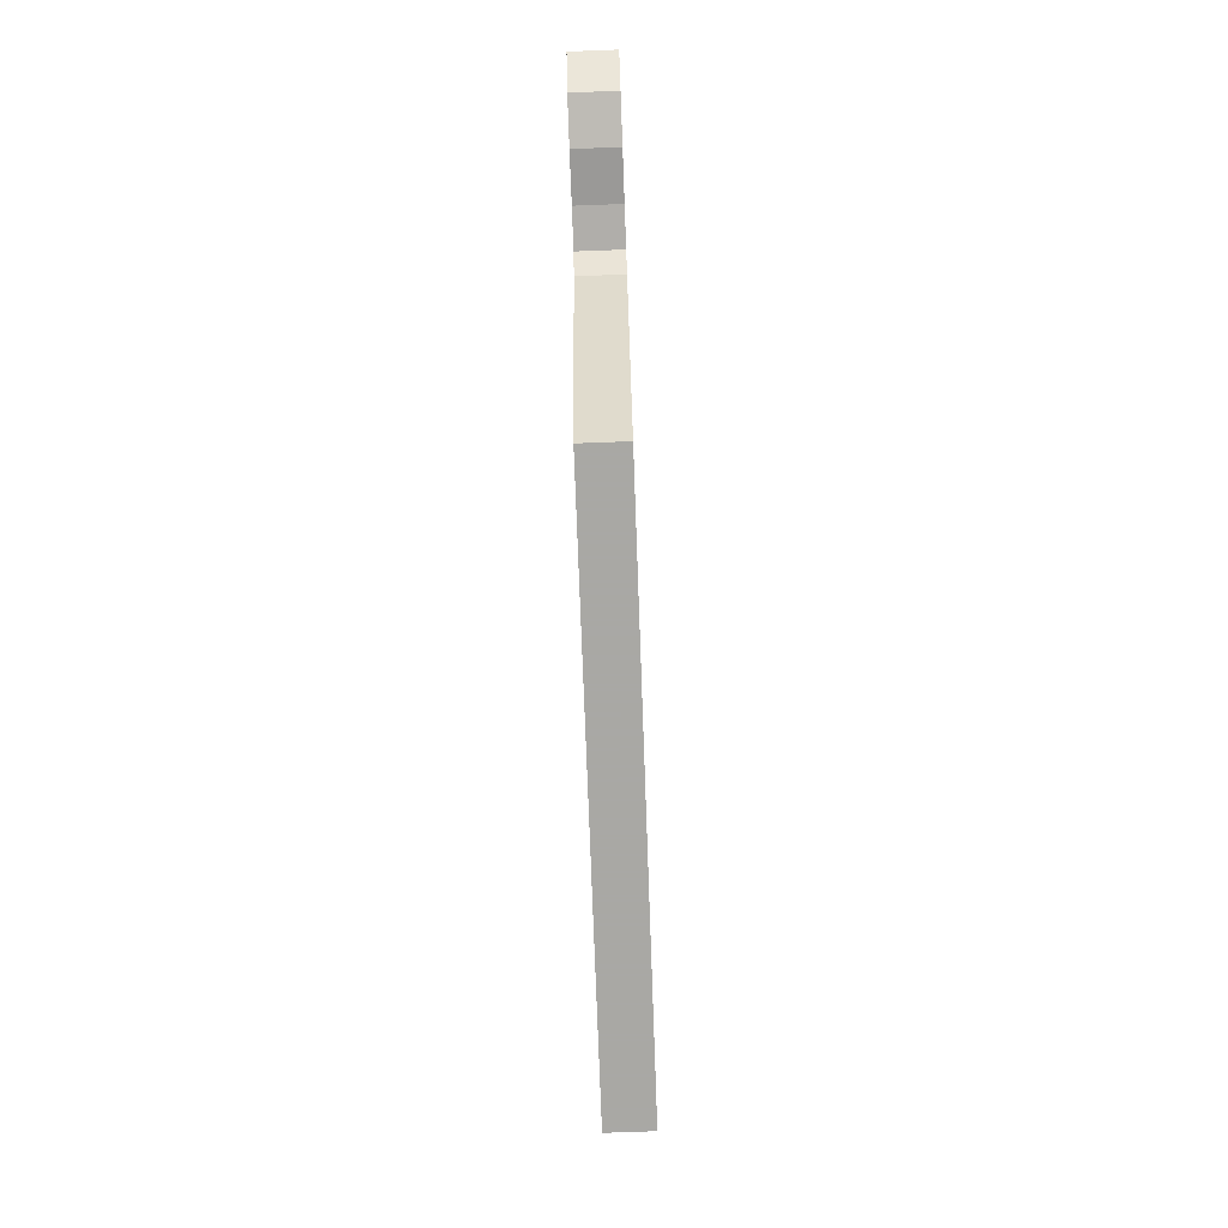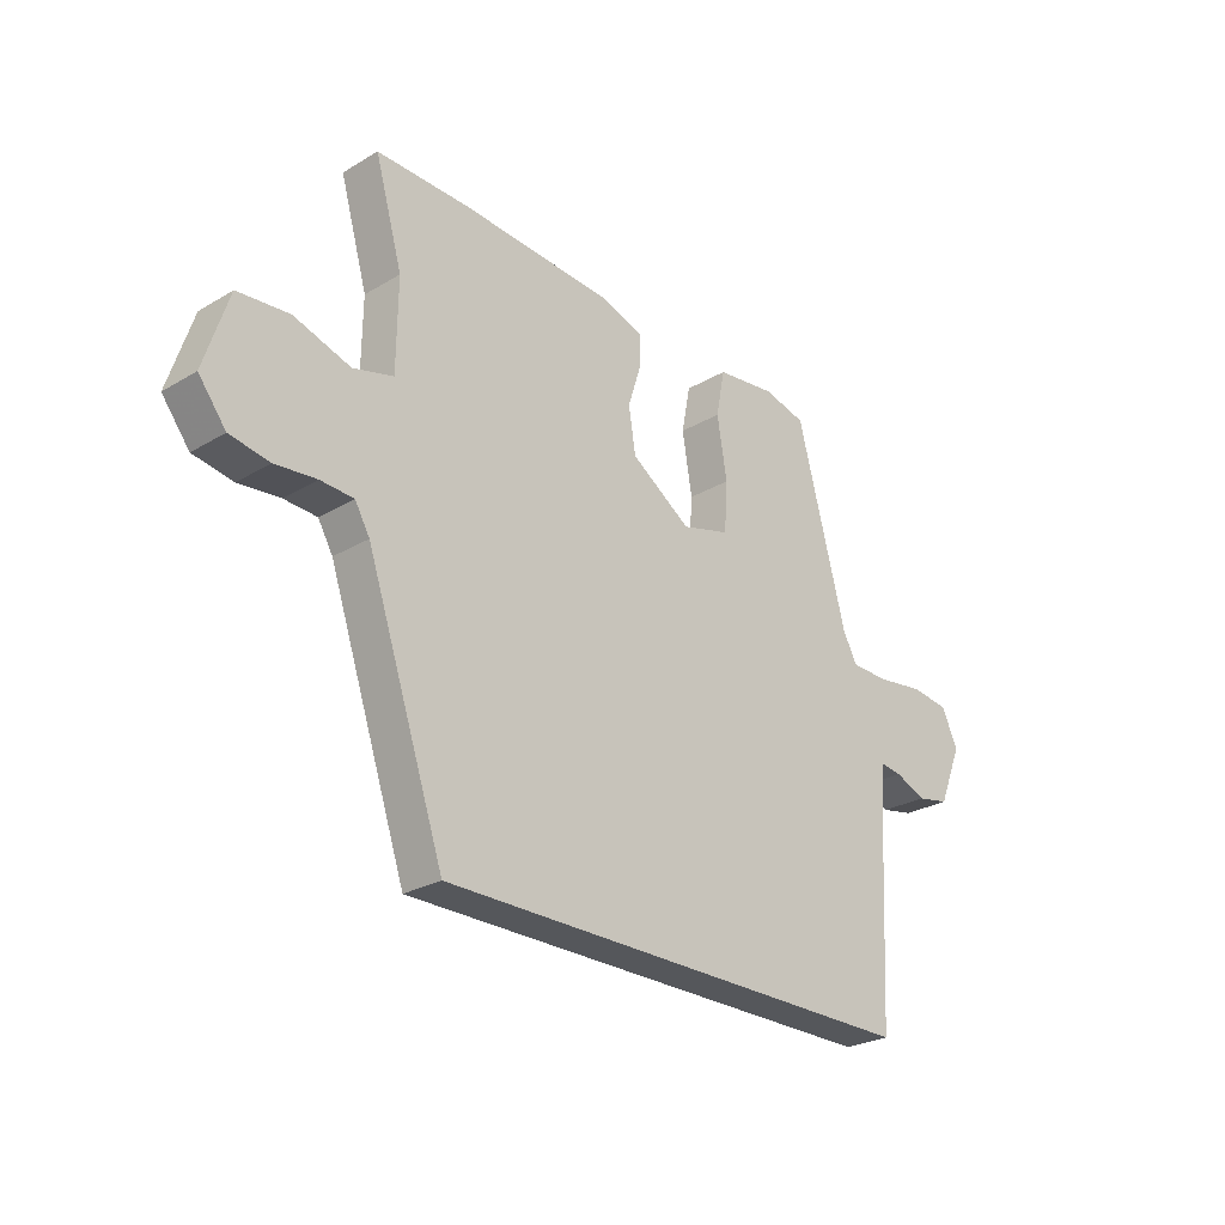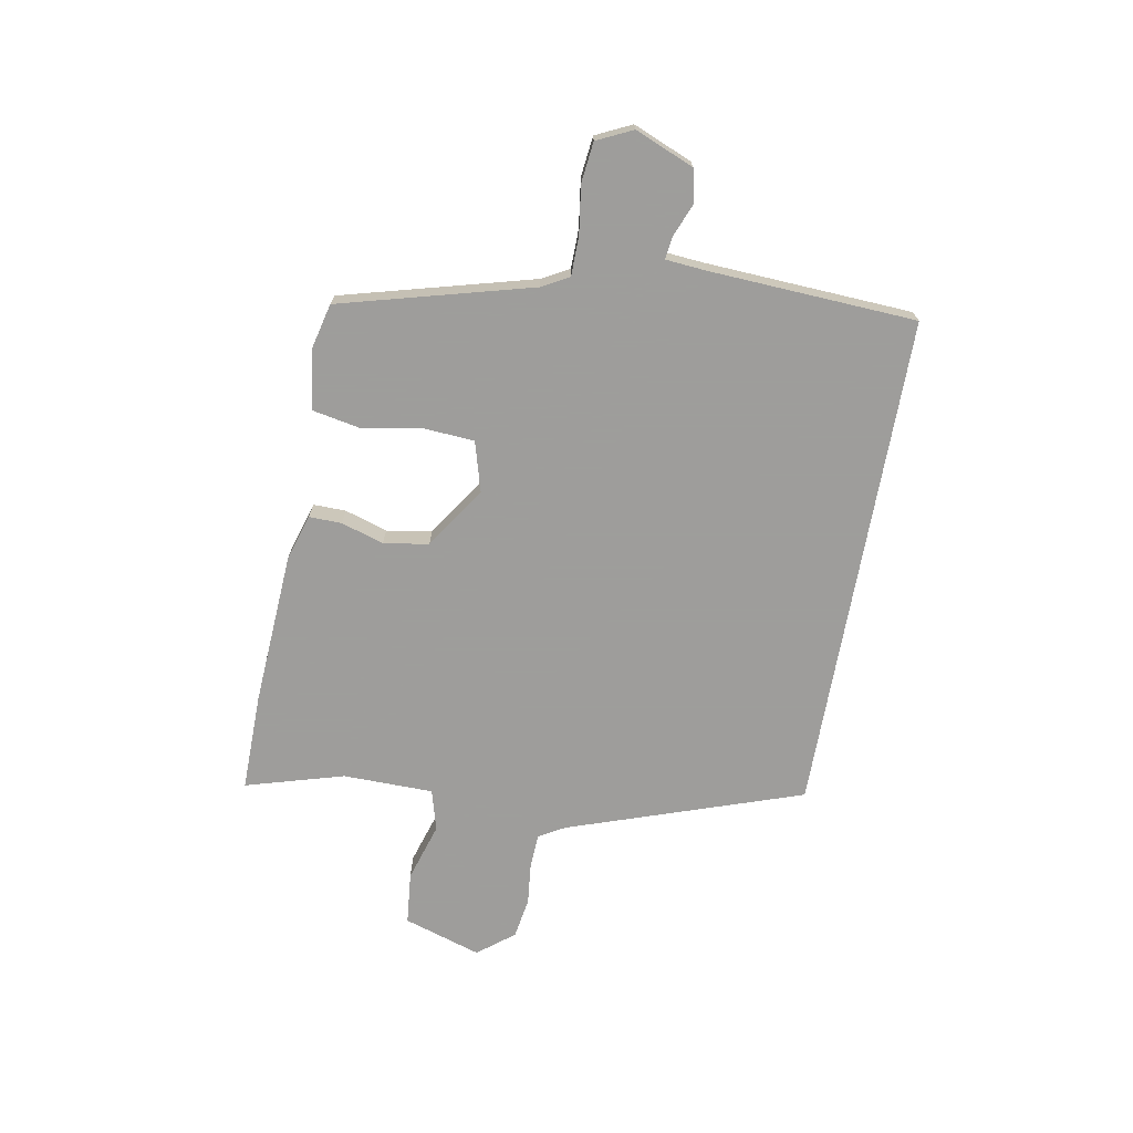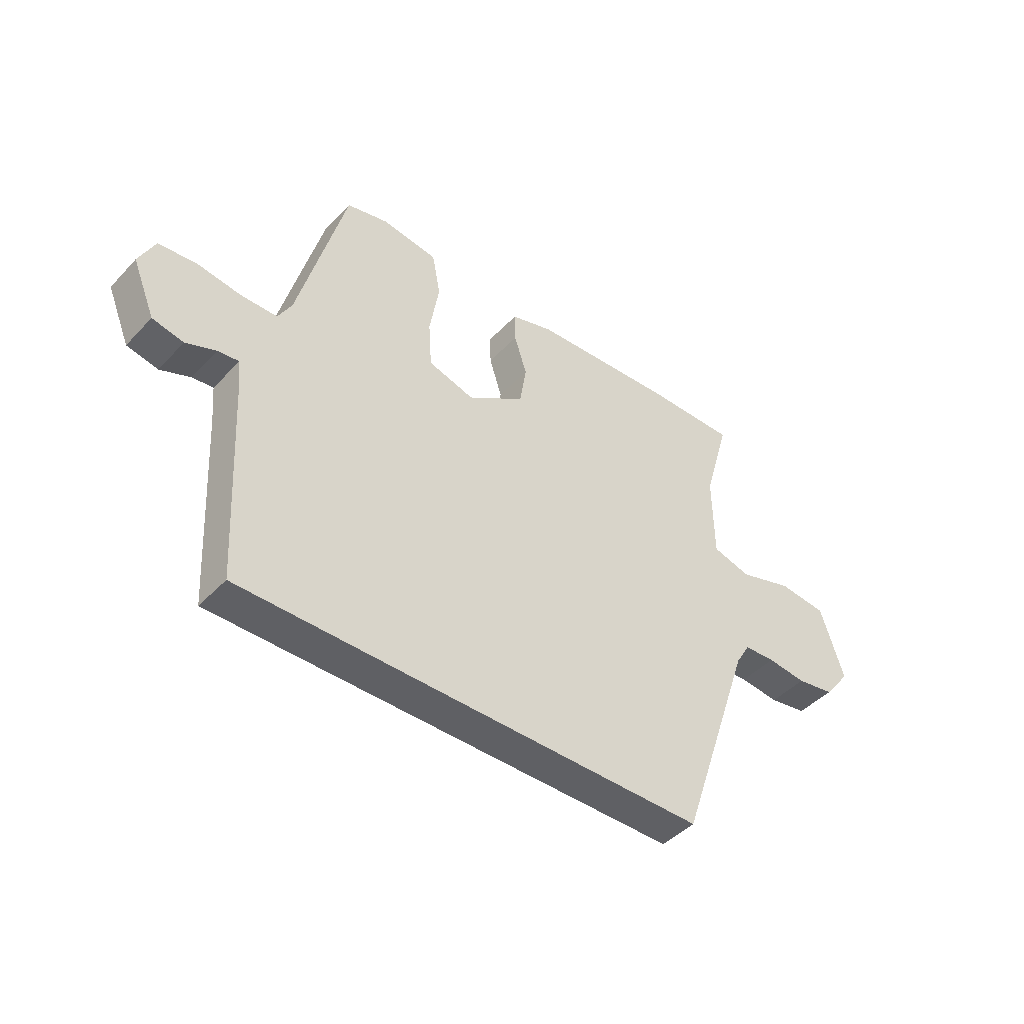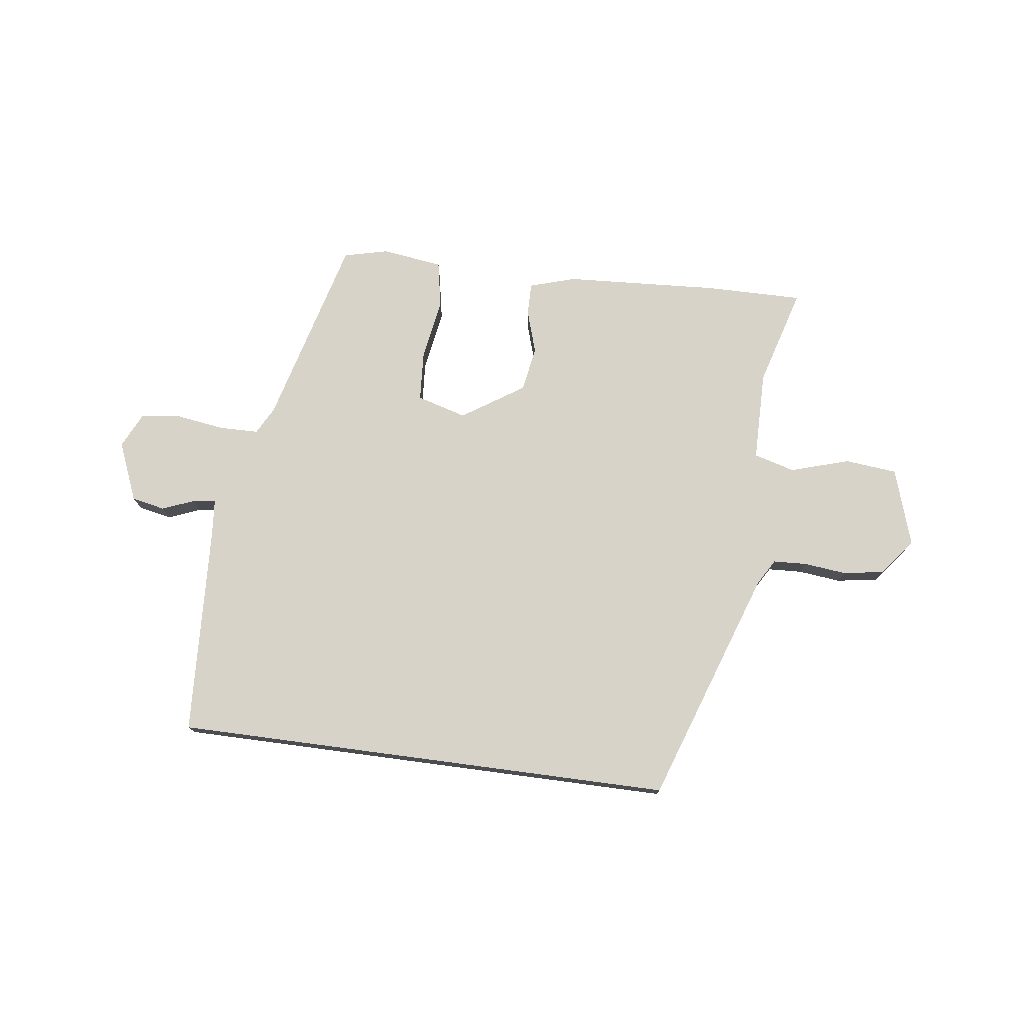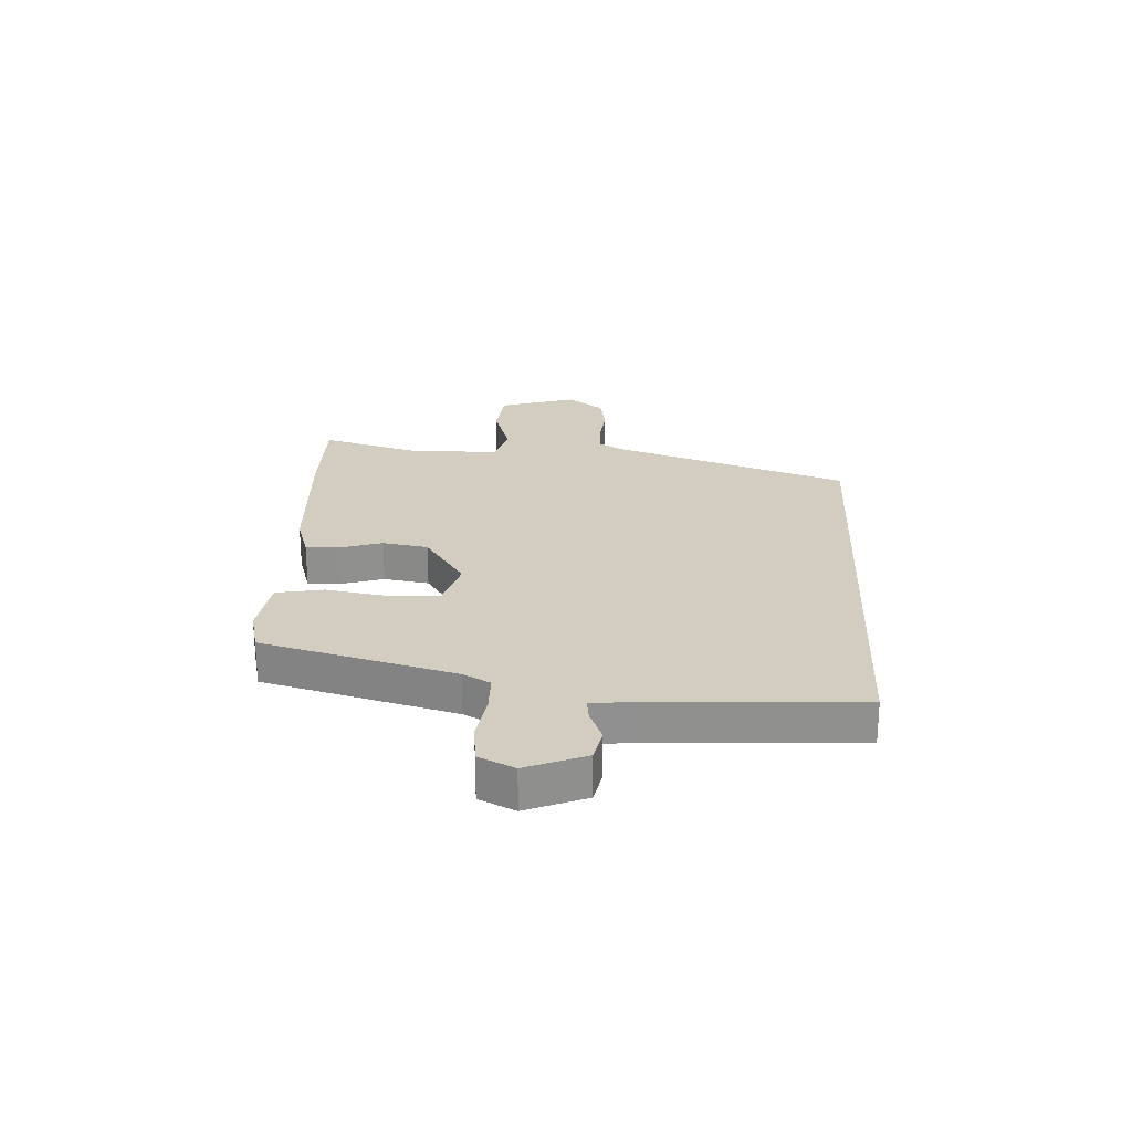
<metadata>
{"format":"obj","ext":"obj","renderer":"f3d","projection":"perspective","resolution":1024,"background":"white","views":[{"elev":-75.0,"azim":-87.9,"up":"+Z"},{"elev":-26.4,"azim":-47.1,"up":"+Z"},{"elev":-70.7,"azim":79.8,"up":"+Y"},{"elev":-44.5,"azim":140.2,"up":"+Z"},{"elev":75.9,"azim":-172.4,"up":"+Y"},{"elev":24.4,"azim":93.2,"up":"+Y"}]}
</metadata>
<code>
v -0.519 0.07 0.5
v -0.347 0.07 0.498
v -0.074 0.07 0.481
v 0.007 0.07 0.456
v 0.006 0.07 0.398
v -0.018 0.07 0.323
v -0.005 0.07 0.243
v 0.104 0.07 0.171
v 0.192 0.07 0.196
v 0.198 0.07 0.285
v 0.18 0.07 0.393
v 0.196 0.07 0.476
v 0.304 0.07 0.49
v 0.382 0.07 0.471
v 0.472 0.07 0.133
v 0.498 0.07 0.085
v 0.567 0.07 0.084
v 0.652 0.07 0.096
v 0.723 0.07 0.088
v 0.753 0.07 0.025
v 0.71 0.07 -0.079
v 0.651 0.07 -0.091
v 0.594 0.07 -0.068
v 0.554 0.07 -0.063
v 0.548 0.07 -0.133
v 0.528 0.07 -0.5
v -0.358 0.07 -0.5
v -0.5 0.07 -0.085
v -0.527 0.07 -0.039
v -0.587 0.07 -0.036
v -0.662 0.07 -0.044
v -0.734 0.07 -0.032
v -0.784 0.07 0.032
v -0.74 0.07 0.169
v -0.647 0.07 0.178
v -0.544 0.07 0.146
v -0.471 0.07 0.166
v -0.469 0.07 0.326
v -0.519 0 0.5
v -0.347 0 0.498
v -0.074 0 0.481
v 0.007 0 0.456
v 0.006 0 0.398
v -0.018 0 0.323
v -0.005 0 0.243
v 0.104 0 0.171
v 0.192 0 0.196
v 0.198 0 0.285
v 0.18 0 0.393
v 0.196 0 0.476
v 0.304 0 0.49
v 0.382 0 0.471
v 0.472 0 0.133
v 0.498 0 0.085
v 0.567 0 0.084
v 0.652 0 0.096
v 0.723 0 0.088
v 0.753 0 0.025
v 0.71 0 -0.079
v 0.651 0 -0.091
v 0.594 0 -0.068
v 0.554 0 -0.063
v 0.548 0 -0.133
v 0.528 0 -0.5
v -0.358 0 -0.5
v -0.5 0 -0.085
v -0.527 0 -0.039
v -0.587 0 -0.036
v -0.662 0 -0.044
v -0.734 0 -0.032
v -0.784 0 0.032
v -0.74 0 0.169
v -0.647 0 0.178
v -0.544 0 0.146
v -0.471 0 0.166
v -0.469 0 0.326
f 34 35 36
f 33 34 36
f 32 33 36
f 31 32 36
f 30 31 36
f 29 30 36 37
f 28 29 37
f 27 28 37
f 26 27 37
f 25 26 37
f 24 25 37 38
f 21 22 23
f 20 21 23
f 19 20 23
f 18 19 23
f 17 18 23
f 16 17 23 24
f 15 16 24
f 13 14 15
f 12 13 15
f 11 12 15
f 10 11 15
f 9 10 15 24
f 8 9 24
f 4 5 6
f 3 4 6
f 2 3 6
f 1 2 6
f 38 1 6
f 38 6 7
f 8 24 38
f 7 8 38
f 74 73 72
f 74 72 71
f 74 71 70
f 74 70 69
f 74 69 68
f 75 74 68 67
f 75 67 66
f 75 66 65
f 75 65 64
f 75 64 63
f 76 75 63 62
f 61 60 59
f 61 59 58
f 61 58 57
f 61 57 56
f 61 56 55
f 62 61 55 54
f 62 54 53
f 53 52 51
f 53 51 50
f 53 50 49
f 53 49 48
f 62 53 48 47
f 62 47 46
f 44 43 42
f 44 42 41
f 44 41 40
f 44 40 39
f 44 39 76
f 45 44 76
f 76 62 46
f 76 46 45
f 1 39 40 2
f 2 40 41 3
f 3 41 42 4
f 4 42 43 5
f 5 43 44 6
f 6 44 45 7
f 7 45 46 8
f 8 46 47 9
f 9 47 48 10
f 10 48 49 11
f 11 49 50 12
f 12 50 51 13
f 13 51 52 14
f 14 52 53 15
f 15 53 54 16
f 16 54 55 17
f 17 55 56 18
f 18 56 57 19
f 19 57 58 20
f 20 58 59 21
f 21 59 60 22
f 22 60 61 23
f 23 61 62 24
f 24 62 63 25
f 25 63 64 26
f 26 64 65 27
f 27 65 66 28
f 28 66 67 29
f 29 67 68 30
f 30 68 69 31
f 31 69 70 32
f 32 70 71 33
f 33 71 72 34
f 34 72 73 35
f 35 73 74 36
f 36 74 75 37
f 37 75 76 38
f 38 76 39 1

</code>
